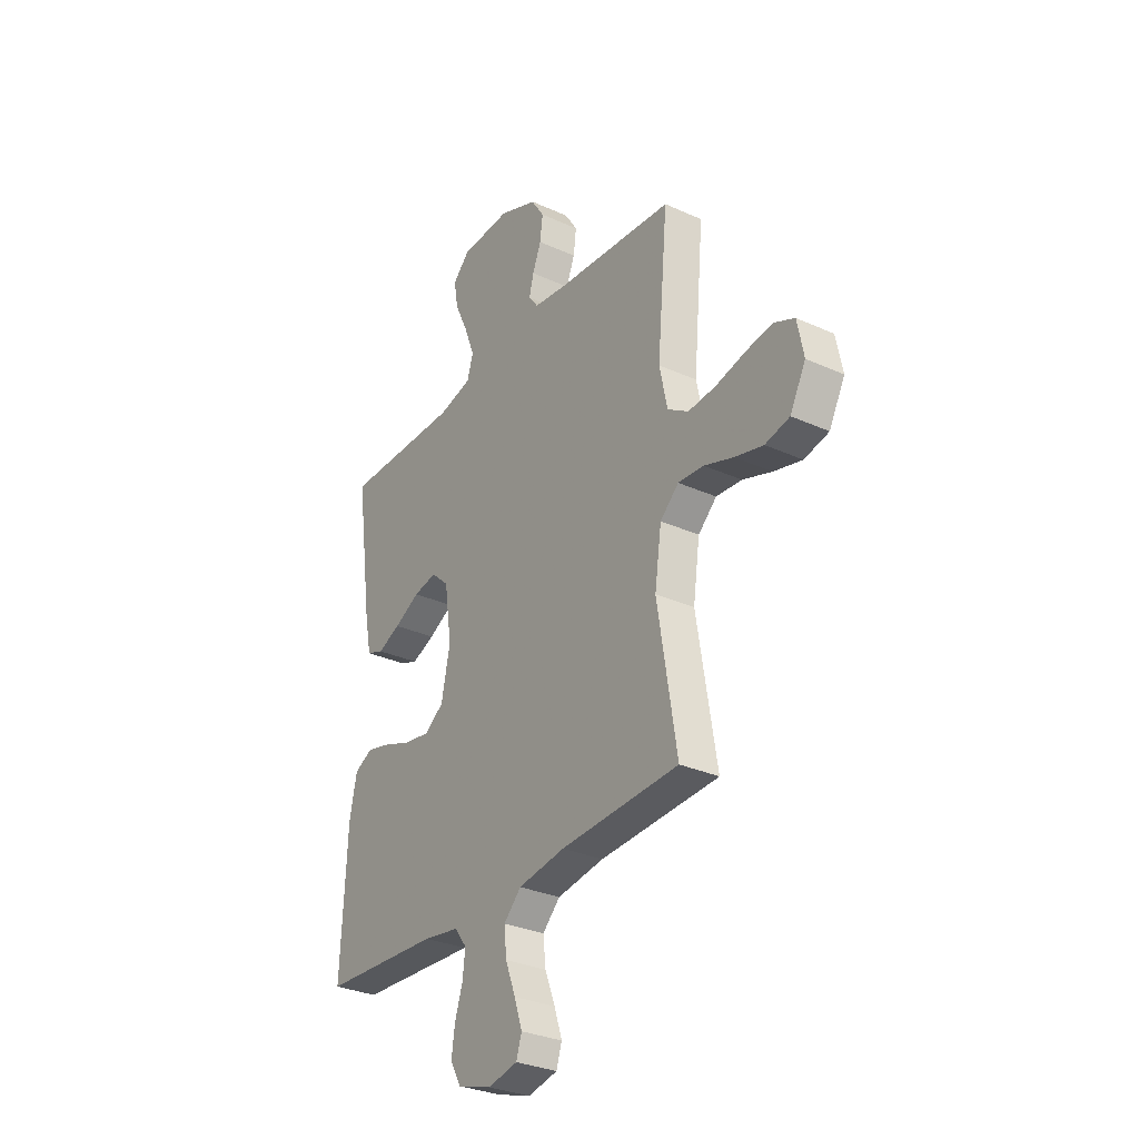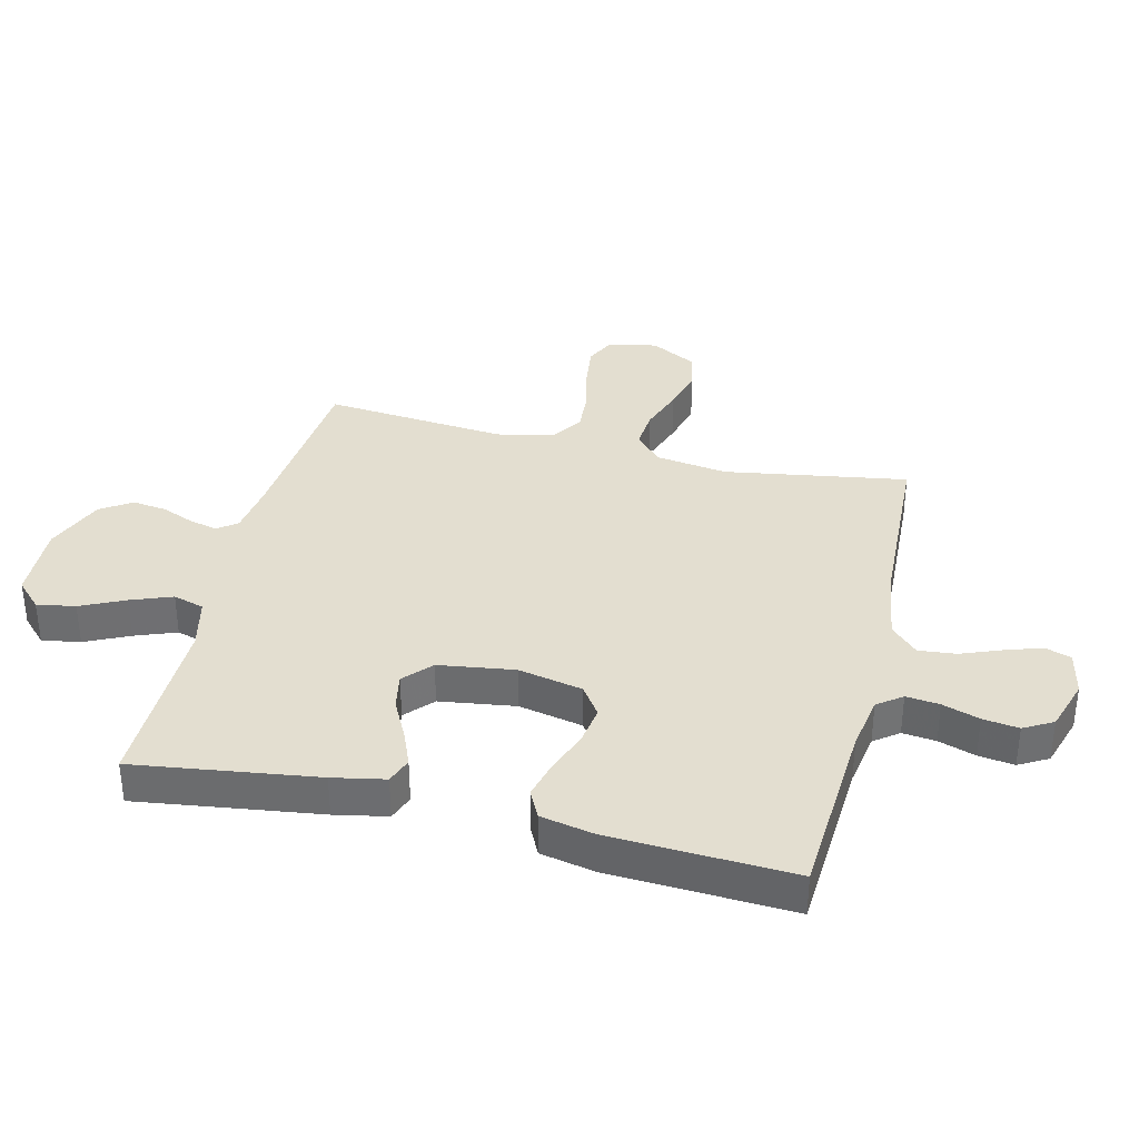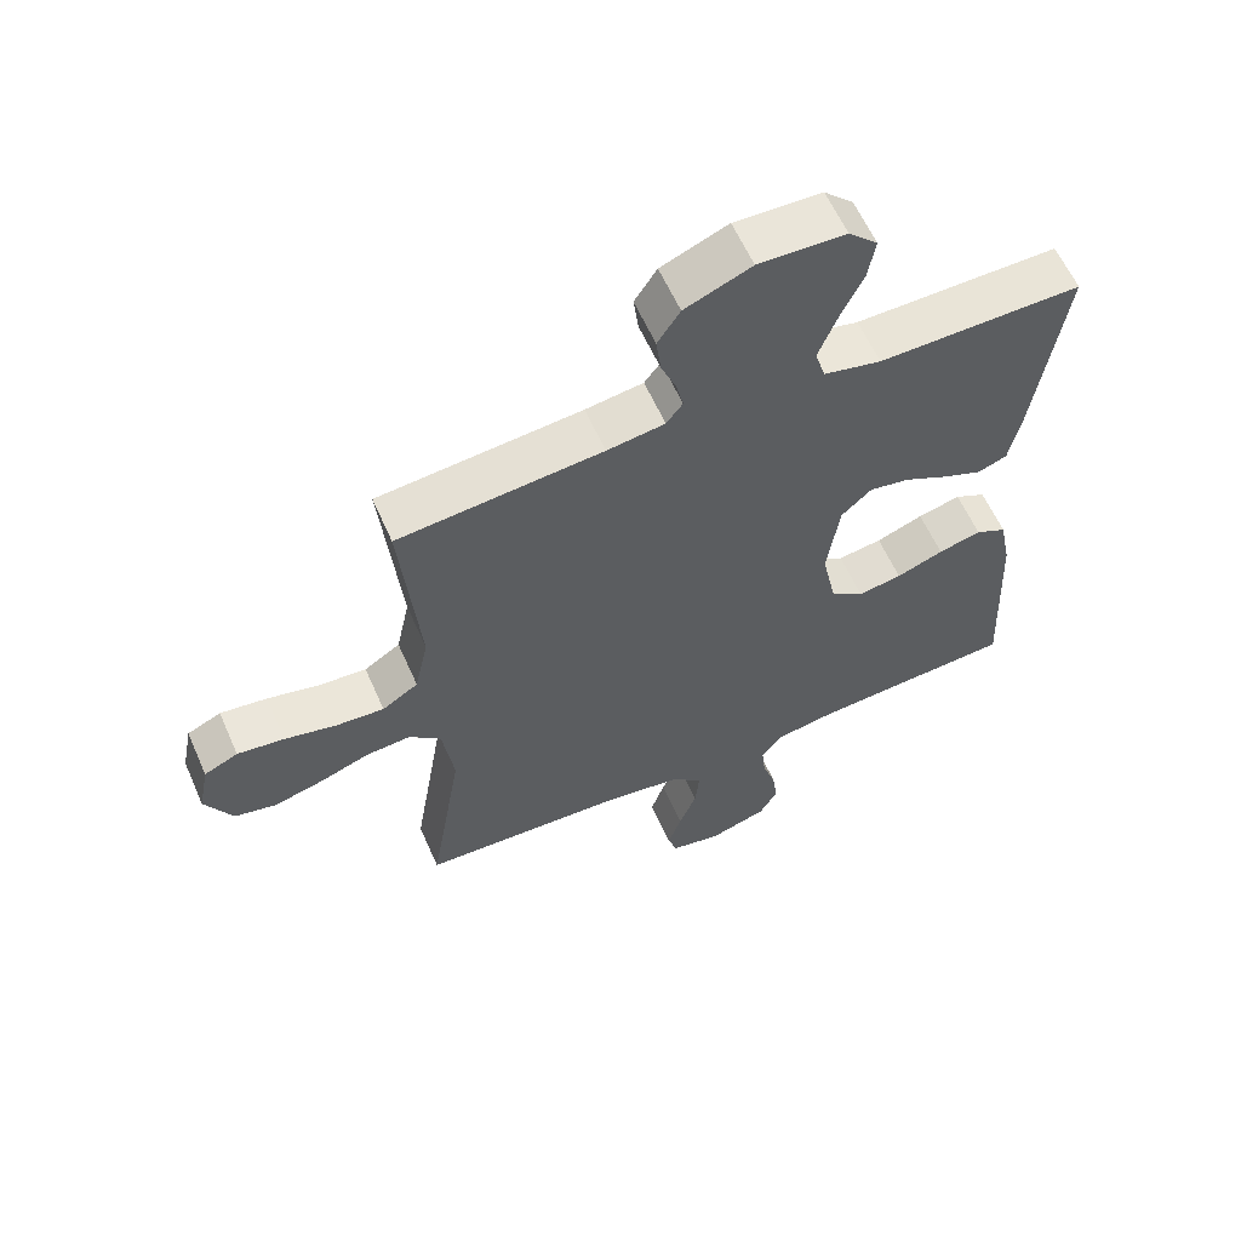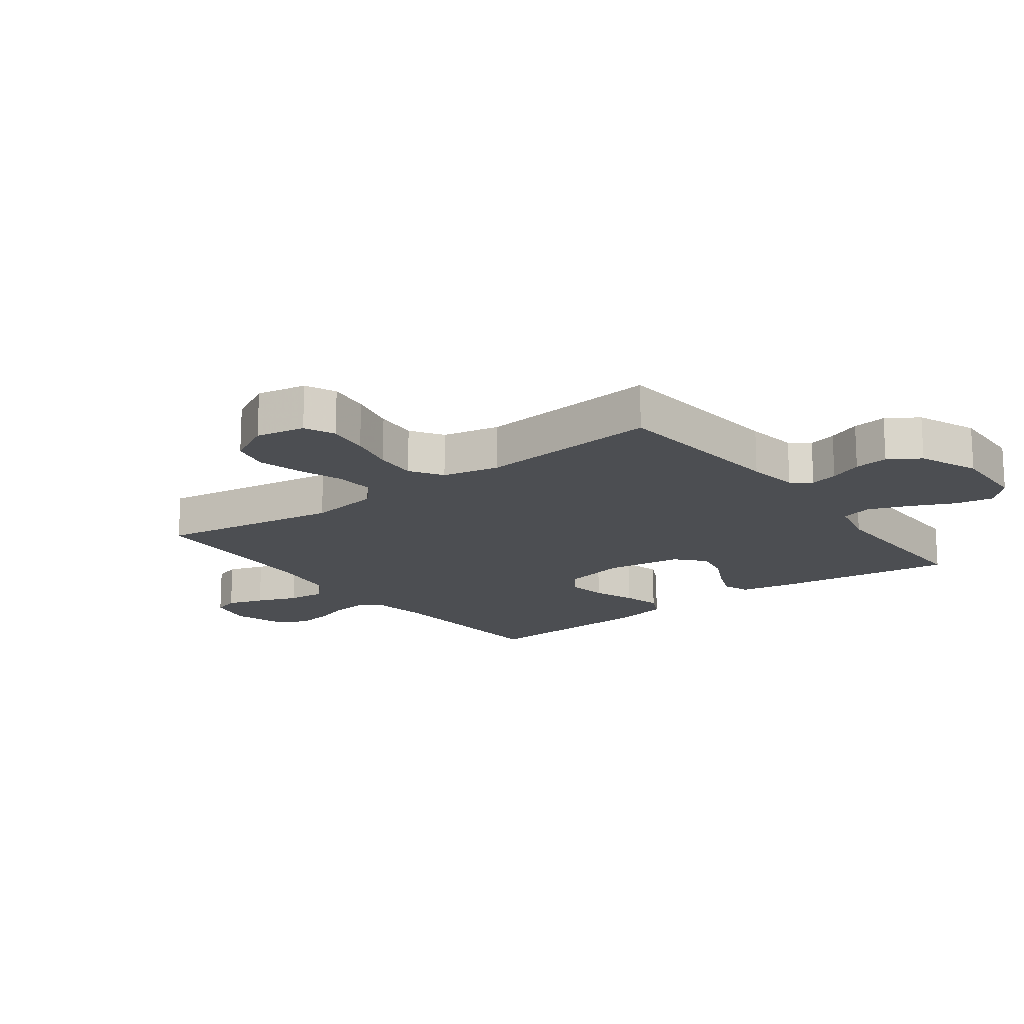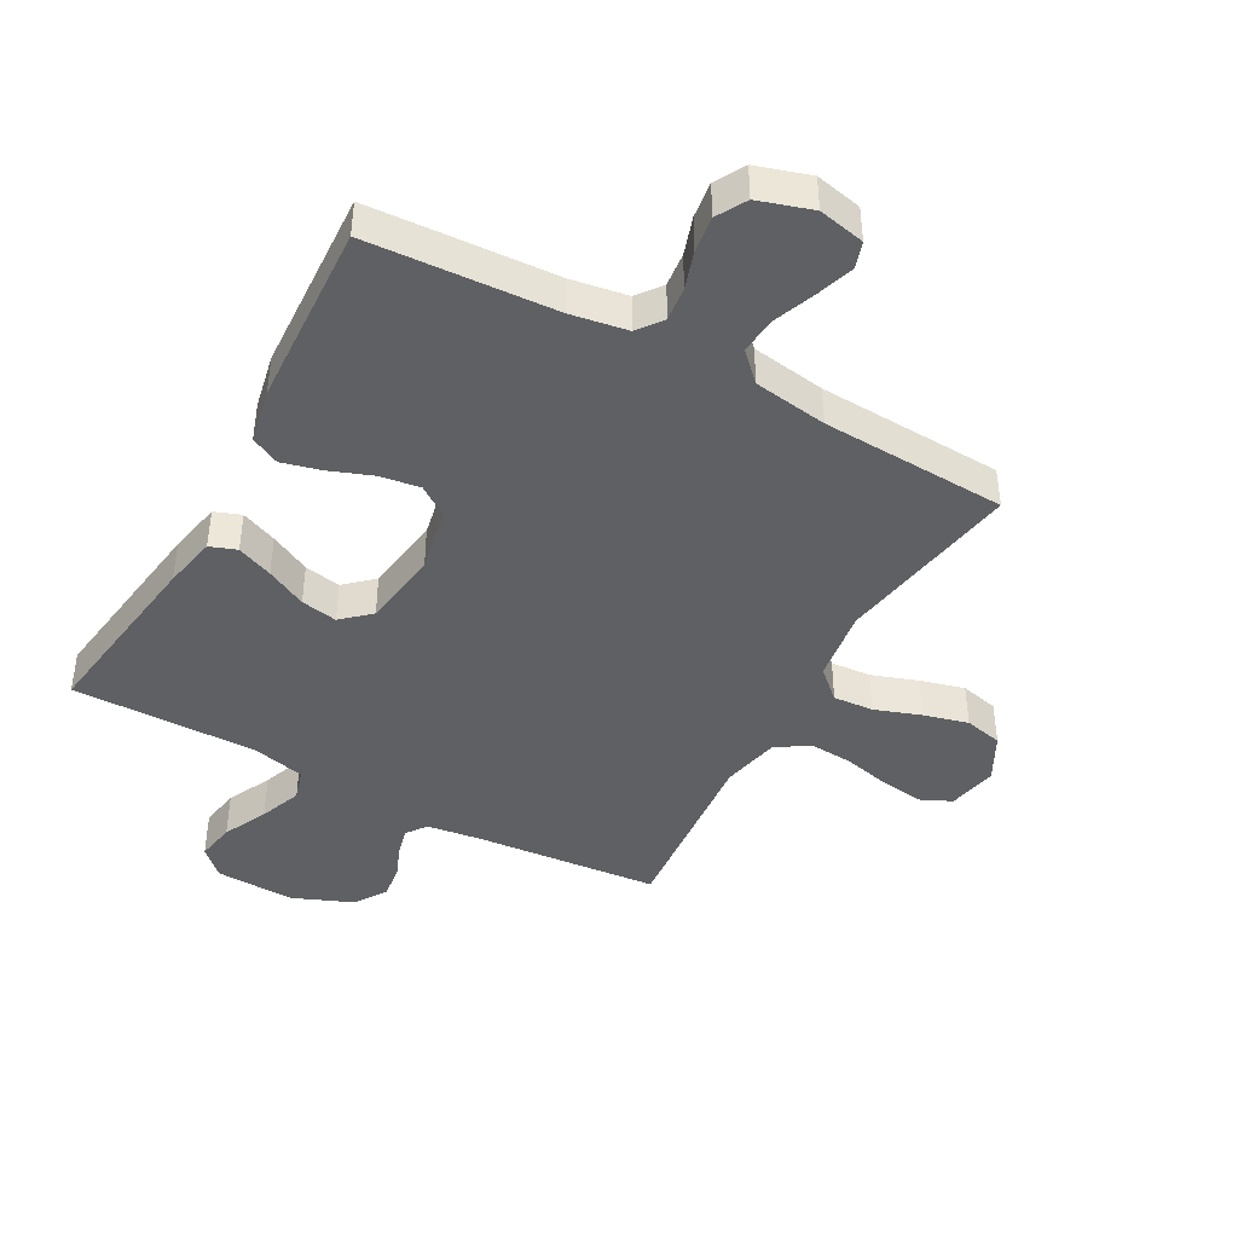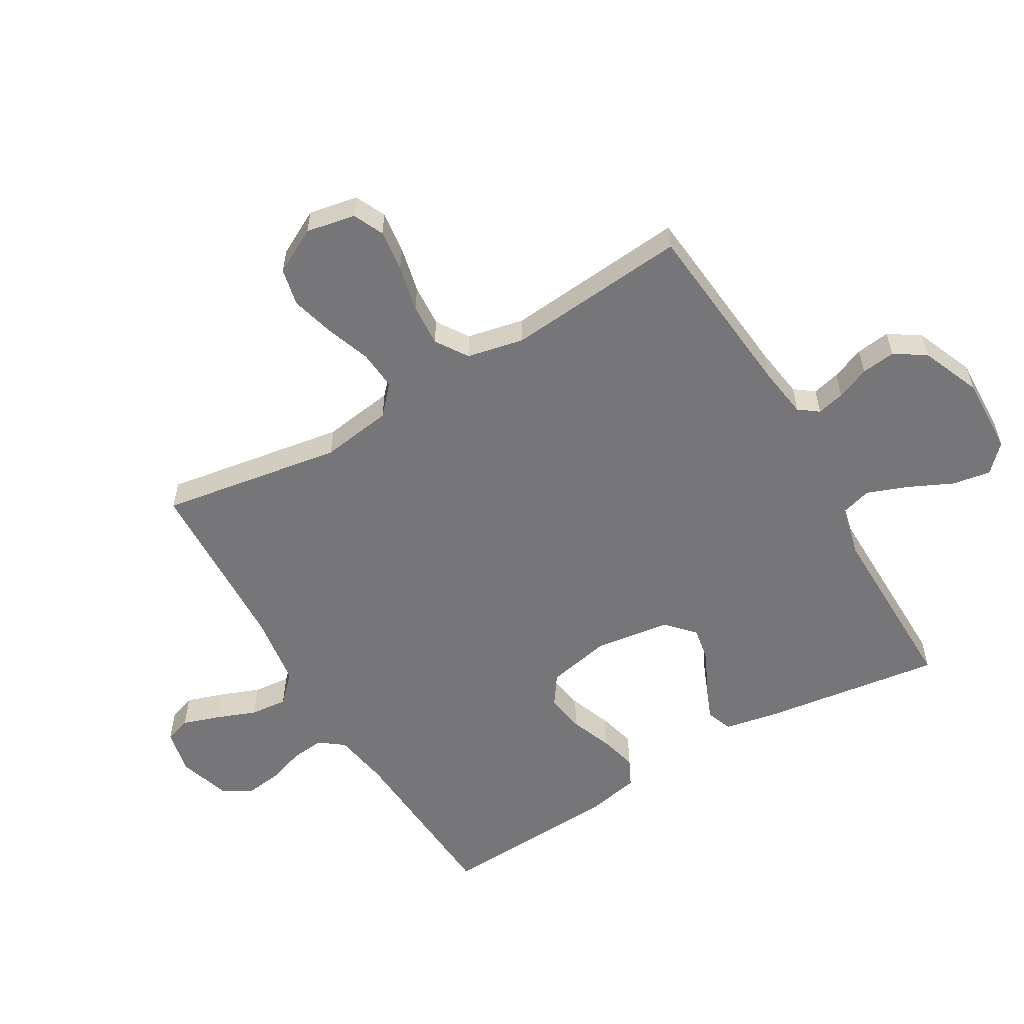
<metadata>
{"format":"obj","ext":"obj","renderer":"f3d","projection":"perspective","resolution":1024,"background":"white","views":[{"elev":-30.8,"azim":-123.0,"up":"+Z"},{"elev":35.7,"azim":103.7,"up":"+Y"},{"elev":60.5,"azim":-23.8,"up":"+Z"},{"elev":-16.7,"azim":-53.0,"up":"+Y"},{"elev":-42.6,"azim":151.1,"up":"+Y"},{"elev":-56.9,"azim":-59.4,"up":"+Y"}]}
</metadata>
<code>
v 0.5 0.07 -0.5
v 0.2 0.07 -0.518
v 0.109 0.07 -0.533
v 0.079 0.07 -0.573
v 0.085 0.07 -0.628
v 0.105 0.07 -0.689
v 0.113 0.07 -0.748
v 0.086 0.07 -0.796
v 0 0.07 -0.823
v -0.075 0.07 -0.807
v -0.089 0.07 -0.764
v -0.069 0.07 -0.704
v -0.043 0.07 -0.637
v -0.037 0.07 -0.576
v -0.081 0.07 -0.532
v -0.2 0.07 -0.514
v -0.5 0.07 -0.5
v -0.451 0.07 -0.2
v -0.468 0.07 -0.082
v -0.515 0.07 -0.039
v -0.58 0.07 -0.044
v -0.654 0.07 -0.07
v -0.726 0.07 -0.089
v -0.788 0.07 -0.075
v -0.828 0.07 0
v -0.812 0.07 0.081
v -0.762 0.07 0.104
v -0.693 0.07 0.095
v -0.616 0.07 0.077
v -0.546 0.07 0.072
v -0.493 0.07 0.106
v -0.473 0.07 0.2
v -0.5 0.07 0.5
v -0.2 0.07 0.527
v -0.115 0.07 0.539
v -0.091 0.07 0.571
v -0.102 0.07 0.617
v -0.124 0.07 0.671
v -0.131 0.07 0.727
v -0.098 0.07 0.778
v 0 0.07 0.818
v 0.128 0.07 0.813
v 0.171 0.07 0.771
v 0.16 0.07 0.708
v 0.126 0.07 0.636
v 0.1 0.07 0.568
v 0.115 0.07 0.517
v 0.2 0.07 0.497
v 0.5 0.07 0.5
v 0.458 0.07 0.2
v 0.441 0.07 0.114
v 0.398 0.07 0.098
v 0.34 0.07 0.122
v 0.275 0.07 0.155
v 0.216 0.07 0.166
v 0.171 0.07 0.125
v 0.153 0.07 0
v 0.175 0.07 -0.106
v 0.224 0.07 -0.14
v 0.289 0.07 -0.13
v 0.358 0.07 -0.104
v 0.421 0.07 -0.088
v 0.467 0.07 -0.111
v 0.485 0.07 -0.2
v 0.5 0 -0.5
v 0.2 0 -0.518
v 0.109 0 -0.533
v 0.079 0 -0.573
v 0.085 0 -0.628
v 0.105 0 -0.689
v 0.113 0 -0.748
v 0.086 0 -0.796
v 0 0 -0.823
v -0.075 0 -0.807
v -0.089 0 -0.764
v -0.069 0 -0.704
v -0.043 0 -0.637
v -0.037 0 -0.576
v -0.081 0 -0.532
v -0.2 0 -0.514
v -0.5 0 -0.5
v -0.451 0 -0.2
v -0.468 0 -0.082
v -0.515 0 -0.039
v -0.58 0 -0.044
v -0.654 0 -0.07
v -0.726 0 -0.089
v -0.788 0 -0.075
v -0.828 0 0
v -0.812 0 0.081
v -0.762 0 0.104
v -0.693 0 0.095
v -0.616 0 0.077
v -0.546 0 0.072
v -0.493 0 0.106
v -0.473 0 0.2
v -0.5 0 0.5
v -0.2 0 0.527
v -0.115 0 0.539
v -0.091 0 0.571
v -0.102 0 0.617
v -0.124 0 0.671
v -0.131 0 0.727
v -0.098 0 0.778
v 0 0 0.818
v 0.128 0 0.813
v 0.171 0 0.771
v 0.16 0 0.708
v 0.126 0 0.636
v 0.1 0 0.568
v 0.115 0 0.517
v 0.2 0 0.497
v 0.5 0 0.5
v 0.458 0 0.2
v 0.441 0 0.114
v 0.398 0 0.098
v 0.34 0 0.122
v 0.275 0 0.155
v 0.216 0 0.166
v 0.171 0 0.125
v 0.153 0 0
v 0.175 0 -0.106
v 0.224 0 -0.14
v 0.289 0 -0.13
v 0.358 0 -0.104
v 0.421 0 -0.088
v 0.467 0 -0.111
v 0.485 0 -0.2
f 64 1 2
f 63 64 2
f 62 63 2
f 61 62 2
f 60 61 2
f 59 60 2 3
f 58 59 3 4
f 57 58 4
f 52 53 54
f 51 52 54
f 50 51 54
f 49 50 54
f 48 49 54
f 47 48 54 55
f 46 47 55 56
f 43 44 45
f 42 43 45
f 41 42 45
f 40 41 45
f 39 40 45
f 38 39 45
f 37 38 45
f 36 37 45 46
f 46 56 57
f 36 46 57
f 35 36 57
f 32 33 34
f 35 57 4
f 34 35 4
f 32 34 4
f 31 32 4
f 27 28 29
f 26 27 29
f 25 26 29
f 24 25 29
f 23 24 29
f 22 23 29
f 21 22 29
f 20 21 29 30
f 16 17 18
f 15 16 18 19
f 14 15 19
f 11 12 13
f 10 11 13
f 9 10 13
f 8 9 13
f 7 8 13
f 6 7 13
f 5 6 13
f 5 13 14
f 4 5 14 19
f 20 30 31
f 19 20 31
f 4 19 31
f 66 65 128
f 66 128 127
f 66 127 126
f 66 126 125
f 66 125 124
f 67 66 124 123
f 68 67 123 122
f 68 122 121
f 118 117 116
f 118 116 115
f 118 115 114
f 118 114 113
f 118 113 112
f 119 118 112 111
f 120 119 111 110
f 109 108 107
f 109 107 106
f 109 106 105
f 109 105 104
f 109 104 103
f 109 103 102
f 109 102 101
f 110 109 101 100
f 121 120 110
f 121 110 100
f 121 100 99
f 98 97 96
f 68 121 99
f 68 99 98
f 68 98 96
f 68 96 95
f 93 92 91
f 93 91 90
f 93 90 89
f 93 89 88
f 93 88 87
f 93 87 86
f 93 86 85
f 94 93 85 84
f 82 81 80
f 83 82 80 79
f 83 79 78
f 77 76 75
f 77 75 74
f 77 74 73
f 77 73 72
f 77 72 71
f 77 71 70
f 77 70 69
f 78 77 69
f 83 78 69 68
f 95 94 84
f 95 84 83
f 95 83 68
f 1 65 66 2
f 2 66 67 3
f 3 67 68 4
f 4 68 69 5
f 5 69 70 6
f 6 70 71 7
f 7 71 72 8
f 8 72 73 9
f 9 73 74 10
f 10 74 75 11
f 11 75 76 12
f 12 76 77 13
f 13 77 78 14
f 14 78 79 15
f 15 79 80 16
f 16 80 81 17
f 17 81 82 18
f 18 82 83 19
f 19 83 84 20
f 20 84 85 21
f 21 85 86 22
f 22 86 87 23
f 23 87 88 24
f 24 88 89 25
f 25 89 90 26
f 26 90 91 27
f 27 91 92 28
f 28 92 93 29
f 29 93 94 30
f 30 94 95 31
f 31 95 96 32
f 32 96 97 33
f 33 97 98 34
f 34 98 99 35
f 35 99 100 36
f 36 100 101 37
f 37 101 102 38
f 38 102 103 39
f 39 103 104 40
f 40 104 105 41
f 41 105 106 42
f 42 106 107 43
f 43 107 108 44
f 44 108 109 45
f 45 109 110 46
f 46 110 111 47
f 47 111 112 48
f 48 112 113 49
f 49 113 114 50
f 50 114 115 51
f 51 115 116 52
f 52 116 117 53
f 53 117 118 54
f 54 118 119 55
f 55 119 120 56
f 56 120 121 57
f 57 121 122 58
f 58 122 123 59
f 59 123 124 60
f 60 124 125 61
f 61 125 126 62
f 62 126 127 63
f 63 127 128 64
f 64 128 65 1

</code>
